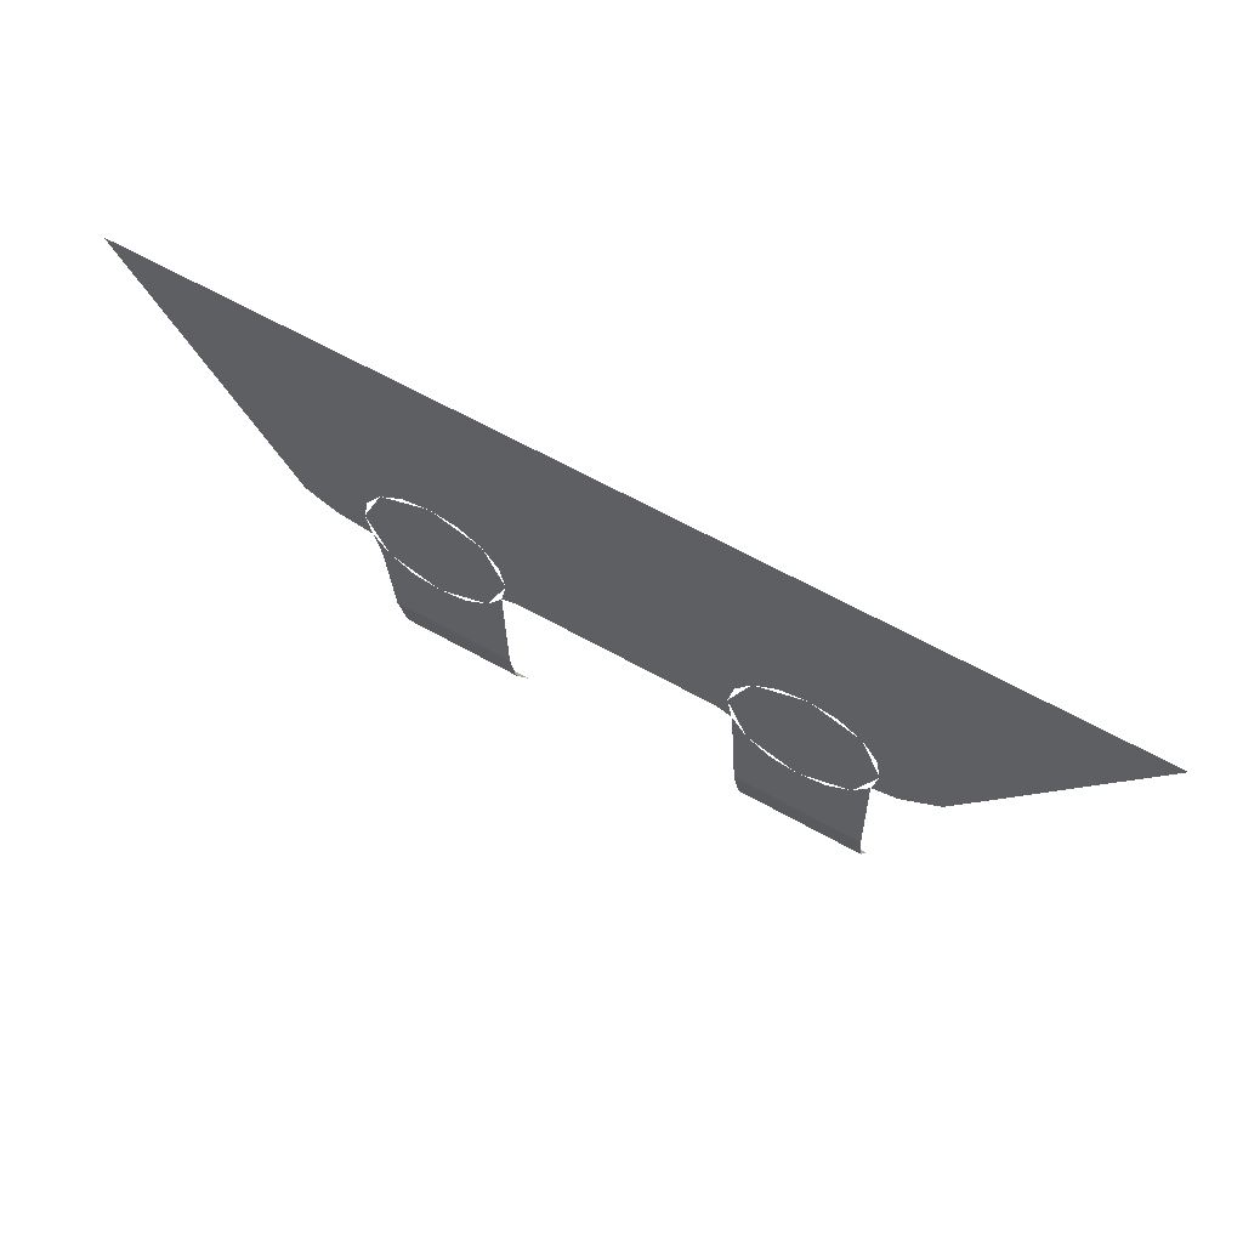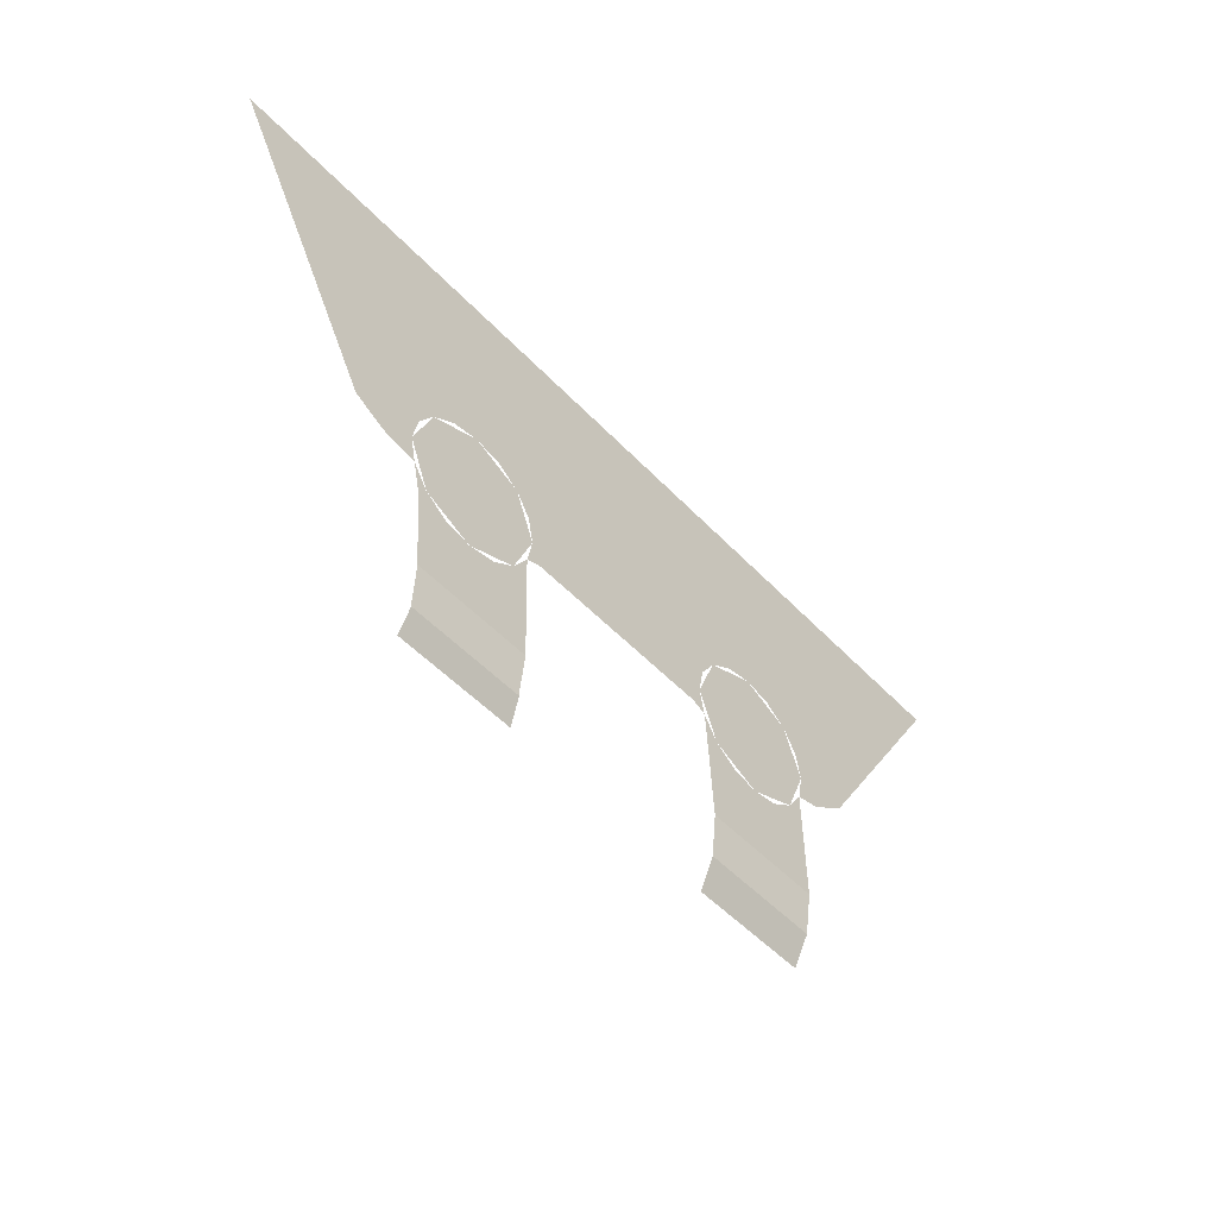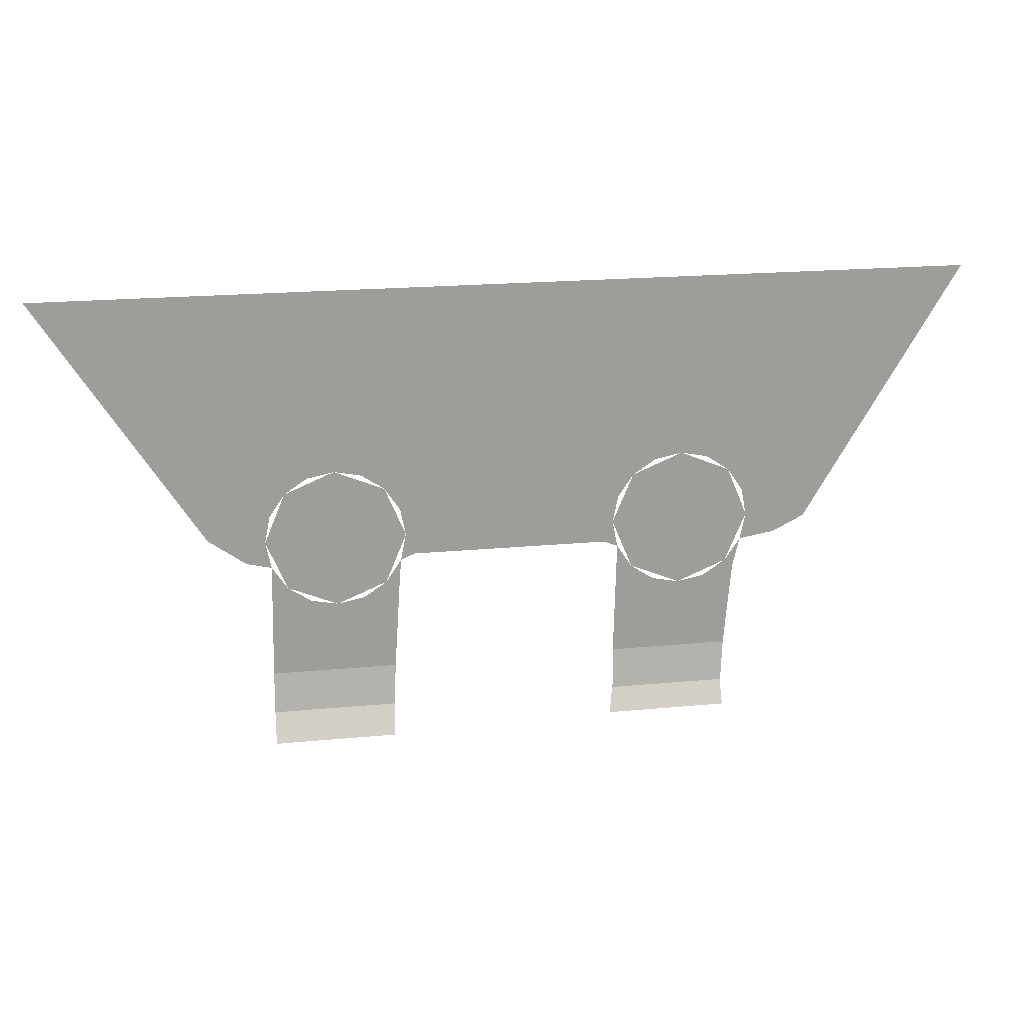
<metadata>
{"format":"obj","ext":"obj","renderer":"f3d","projection":"perspective","resolution":1024,"background":"white","views":[{"elev":62.7,"azim":-150.3,"up":"+Y"},{"elev":-50.2,"azim":131.2,"up":"+Y"},{"elev":19.9,"azim":-10.0,"up":"+Y"}]}
</metadata>
<code>
v 0.25 -1.587 -0.6361
v 0.252 -1.5 -0.65
v 0.2899 -1.5 -0.65
v 0.2622 -1.596 -0.6348
v 0.2899 -1.5 -0.65
v 0.2878 -1.596 -0.6348
v 0.2622 -1.596 -0.6348
v 0.2622 -1.596 -0.6348
v 0.2483 -1.596 -0.6348
v 0.25 -1.587 -0.6361
v 0.534 -1.5 -0.65
v 0.5263 -1.596 -0.6348
v 0.4883 -1.596 -0.6348
v 0.4924 -1.5 -0.65
v -0.5393 -1.5 -0.65
v -0.5377 -1.596 -0.6348
v -0.5862 -1.596 -0.6348
v -0.5844 -1.5 -0.65
v -0.2895 -1.5 -0.65
v -0.2957 -1.596 -0.6348
v -0.3368 -1.596 -0.6348
v -0.3328 -1.5 -0.65
v 0.4924 -1.5 -0.65
v 0.4883 -1.596 -0.6348
v 0.2983 -1.596 -0.6348
v 0.3593 -1.5 -0.65
v 0.3108 -1.5 -0.65
v 0.291 -1.596 -0.6348
v 0.2878 -1.596 -0.6348
v 0.2899 -1.5 -0.65
v 0.3372 -1.5 -0.65
v 0.2949 -1.596 -0.6348
v 0.291 -1.596 -0.6348
v 0.3108 -1.5 -0.65
v 0.3593 -1.5 -0.65
v 0.2983 -1.596 -0.6348
v 0.2949 -1.596 -0.6348
v 0.3372 -1.5 -0.65
v -0.3723 -1.5 -0.65
v -0.3427 -1.596 -0.6348
v -0.5347 -1.596 -0.6348
v -0.519 -1.5 -0.65
v -0.3723 -1.5 -0.65
v -0.3328 -1.5 -0.65
v -0.3368 -1.596 -0.6348
v -0.3427 -1.596 -0.6348
v -0.519 -1.5 -0.65
v -0.5347 -1.596 -0.6348
v -0.5377 -1.596 -0.6348
v -0.5393 -1.5 -0.65
v 0.2622 -1.596 -0.6348
v 0.2878 -1.596 -0.6348
v 0.2875 -1.613 -0.6258
v 0.2483 -1.596 -0.6348
v 0.2622 -1.596 -0.6348
v 0.2875 -1.613 -0.6258
v 0.2375 -1.65 -0.6058
v 0.2875 -1.613 -0.6258
v 0.2875 -1.65 -0.6058
v 0.2375 -1.65 -0.6058
v 0.4875 -1.613 -0.6258
v 0.4875 -1.65 -0.6058
v 0.2875 -1.65 -0.6058
v 0.2875 -1.613 -0.6258
v 0.5263 -1.596 -0.6348
v 0.525 -1.613 -0.6258
v 0.4875 -1.613 -0.6258
v 0.4883 -1.596 -0.6348
v 0.4875 -1.65 -0.6058
v 0.4875 -1.613 -0.6258
v 0.525 -1.613 -0.6258
v 0.525 -1.65 -0.6058
v -0.5375 -1.613 -0.6258
v -0.5875 -1.663 -0.599
v -0.5862 -1.596 -0.6348
v -0.5377 -1.596 -0.6348
v -0.5375 -1.613 -0.6258
v -0.3375 -1.613 -0.6258
v -0.3 -1.663 -0.599
v -0.5875 -1.663 -0.599
v -0.2957 -1.596 -0.6348
v -0.3 -1.663 -0.599
v -0.3375 -1.613 -0.6258
v -0.3368 -1.596 -0.6348
v 0.4875 -1.613 -0.6258
v 0.2875 -1.613 -0.6258
v 0.2983 -1.596 -0.6348
v 0.4883 -1.596 -0.6348
v 0.2878 -1.596 -0.6348
v 0.291 -1.596 -0.6348
v 0.2875 -1.613 -0.6258
v 0.291 -1.596 -0.6348
v 0.2949 -1.596 -0.6348
v 0.2875 -1.613 -0.6258
v 0.2949 -1.596 -0.6348
v 0.2983 -1.596 -0.6348
v 0.2875 -1.613 -0.6258
v -0.3427 -1.596 -0.6348
v -0.3375 -1.613 -0.6258
v -0.5375 -1.613 -0.6258
v -0.5347 -1.596 -0.6348
v -0.3427 -1.596 -0.6348
v -0.3368 -1.596 -0.6348
v -0.3375 -1.613 -0.6258
v -0.5377 -1.596 -0.6348
v -0.5347 -1.596 -0.6348
v -0.5375 -1.613 -0.6258
v -0.425 -1.163 -0.65
v -0.3 -1.163 -0.65
v -0.3366 -1.251 -0.65
v -0.425 -1.163 -0.65
v -0.3366 -1.251 -0.65
v -0.425 -1.288 -0.65
v -0.425 -1.163 -0.65
v -0.425 -1.288 -0.65
v -0.5134 -1.251 -0.65
v -0.425 -1.163 -0.65
v -0.5134 -1.251 -0.65
v -0.55 -1.163 -0.65
v -0.425 -1.163 -0.65
v -0.55 -1.163 -0.65
v -0.5134 -1.074 -0.65
v -0.425 -1.163 -0.65
v -0.5134 -1.074 -0.65
v -0.425 -1.038 -0.65
v -0.425 -1.163 -0.65
v -0.425 -1.038 -0.65
v -0.3366 -1.074 -0.65
v -0.425 -1.163 -0.65
v -0.3366 -1.074 -0.65
v -0.3 -1.163 -0.65
v -0.2583 -1.163 -0.65
v -0.3072 -1.28 -0.65
v -0.3366 -1.251 -0.65
v -0.3 -1.163 -0.65
v -0.3072 -1.28 -0.65
v -0.425 -1.329 -0.65
v -0.425 -1.287 -0.65
v -0.3366 -1.251 -0.65
v -0.425 -1.329 -0.65
v -0.5428 -1.28 -0.65
v -0.5134 -1.251 -0.65
v -0.425 -1.287 -0.65
v -0.5428 -1.28 -0.65
v -0.5917 -1.163 -0.65
v -0.55 -1.163 -0.65
v -0.5134 -1.251 -0.65
v -0.5917 -1.163 -0.65
v -0.5428 -1.045 -0.65
v -0.5134 -1.074 -0.65
v -0.55 -1.163 -0.65
v -0.5428 -1.045 -0.65
v -0.425 -0.9958 -0.65
v -0.425 -1.038 -0.65
v -0.5134 -1.074 -0.65
v -0.425 -0.9958 -0.65
v -0.3072 -1.045 -0.65
v -0.3366 -1.074 -0.65
v -0.425 -1.038 -0.65
v -0.3072 -1.045 -0.65
v -0.2583 -1.163 -0.65
v -0.3 -1.163 -0.65
v -0.3366 -1.074 -0.65
v -0.5844 -1.5 -0.65
v -0.579 -1.226 -0.65
v -0.5429 -1.28 -0.65
v -0.5393 -1.5 -0.65
v -0.325 -1.312 -0.65
v -0.275 -1.275 -0.65
v -0.2895 -1.5 -0.65
v -0.3328 -1.5 -0.65
v -0.325 -1.312 -0.65
v -0.3612 -1.317 -0.65
v -0.3071 -1.28 -0.65
v -0.275 -1.275 -0.65
v -0.3071 -1.28 -0.65
v -0.271 -1.226 -0.65
v -0.275 -1.275 -0.65
v -0.579 -1.099 -0.65
v -0.5875 -0.9625 -0.65
v -0.5375 -0.9125 -0.65
v -0.5429 -1.045 -0.65
v -0.6375 -0.775 -0.65
v -0.575 -0.8 -0.65
v -0.5375 -0.9125 -0.65
v -0.5875 -0.9625 -0.65
v -0.3 -0.85 -0.65
v -0.3071 -1.045 -0.65
v -0.3612 -1.008 -0.65
v -0.35 -0.8375 -0.65
v -0.35 -0.8375 -0.65
v -0.375 -0.7375 -0.65
v -0.3125 -0.725 -0.65
v -0.3 -0.85 -0.65
v -0.375 -0.7375 -0.65
v -0.35 -0.6625 -0.65
v -0.3125 -0.725 -0.65
v -0.575 -0.8 -0.65
v -0.6375 -0.775 -0.65
v -0.35 -0.6625 -0.65
v -0.375 -0.7375 -0.65
v -0.579 -1.226 -0.65
v -0.6375 -1.212 -0.65
v -0.6375 -1.163 -0.65
v -0.5917 -1.163 -0.65
v -0.6375 -1.212 -0.65
v -0.725 -1.15 -0.65
v -0.675 -1.137 -0.65
v -0.6375 -1.163 -0.65
v -1.1 -0.5625 -0.65
v -1.012 -0.6125 -0.65
v -0.675 -1.137 -0.65
v -0.725 -1.15 -0.65
v -0.35 -0.5625 -0.65
v -0.35 -0.6125 -0.65
v -1.012 -0.6125 -0.65
v -1.1 -0.5625 -0.65
v -0.35 -0.6125 -0.65
v -0.35 -0.5625 -0.65
v 0 -0.5625 -0.65
v 0 -0.6125 -0.65
v 0 -1.212 -0.65
v -0.2375 -1.212 -0.65
v -0.2584 -1.163 -0.65
v 0 -1.163 -0.65
v -0.2584 -1.163 -0.65
v -0.2375 -1.212 -0.65
v -0.271 -1.226 -0.65
v 0 -1.163 -0.65
v -0.2584 -1.163 -0.65
v -0.271 -1.099 -0.65
v 0 -1.099 -0.65
v -0.271 -1.099 -0.65
v -0.3071 -1.045 -0.65
v 0 -0.9506 -0.65
v 0 -1.099 -0.65
v 0 -0.9506 -0.65
v -0.3071 -1.045 -0.65
v -0.3 -0.85 -0.65
v 0 -0.784 -0.65
v -0.3 -0.85 -0.65
v -0.3125 -0.725 -0.65
v 0 -0.7188 -0.65
v 0 -0.784 -0.65
v 0 -0.7188 -0.65
v -0.3125 -0.725 -0.65
v -0.35 -0.6625 -0.65
v 0 -0.675 -0.65
v -0.35 -0.6625 -0.65
v -0.35 -0.6125 -0.65
v 0 -0.6125 -0.65
v 0 -0.675 -0.65
v -0.4888 -1.317 -0.65
v -0.425 -1.329 -0.65
v -0.3723 -1.5 -0.65
v -0.519 -1.5 -0.65
v -0.425 -1.329 -0.65
v -0.3612 -1.317 -0.65
v -0.325 -1.312 -0.65
v -0.3723 -1.5 -0.65
v -0.325 -1.312 -0.65
v -0.3328 -1.5 -0.65
v -0.3723 -1.5 -0.65
v -0.5429 -1.28 -0.65
v -0.4888 -1.317 -0.65
v -0.519 -1.5 -0.65
v -0.5393 -1.5 -0.65
v -0.575 -0.8 -0.65
v -0.375 -0.7375 -0.65
v -0.35 -0.8375 -0.65
v -0.5375 -0.9125 -0.65
v -0.425 -0.9959 -0.65
v -0.4888 -1.008 -0.65
v -0.5375 -0.9125 -0.65
v -0.35 -0.8375 -0.65
v -1.012 -0.6125 -0.65
v -0.35 -0.6125 -0.65
v -0.35 -0.6625 -0.65
v -0.6375 -0.775 -0.65
v -1.012 -0.6125 -0.65
v -0.6375 -0.775 -0.65
v -0.5875 -0.9625 -0.65
v -0.675 -1.137 -0.65
v -0.5917 -1.163 -0.65
v -0.6375 -1.163 -0.65
v -0.675 -1.137 -0.65
v -0.579 -1.099 -0.65
v -0.35 -0.8375 -0.65
v -0.3612 -1.008 -0.65
v -0.425 -0.9959 -0.65
v -0.4888 -1.008 -0.65
v -0.5429 -1.045 -0.65
v -0.5375 -0.9125 -0.65
v -0.675 -1.137 -0.65
v -0.5875 -0.9625 -0.65
v -0.579 -1.099 -0.65
v 0.4125 -1.163 -0.65
v 0.5375 -1.163 -0.65
v 0.5009 -1.251 -0.65
v 0.4125 -1.163 -0.65
v 0.5009 -1.251 -0.65
v 0.4125 -1.288 -0.65
v 0.4125 -1.163 -0.65
v 0.4125 -1.288 -0.65
v 0.3241 -1.251 -0.65
v 0.4125 -1.163 -0.65
v 0.3241 -1.251 -0.65
v 0.2875 -1.163 -0.65
v 0.4125 -1.163 -0.65
v 0.2875 -1.163 -0.65
v 0.3241 -1.074 -0.65
v 0.4125 -1.163 -0.65
v 0.3241 -1.074 -0.65
v 0.4125 -1.038 -0.65
v 0.4125 -1.163 -0.65
v 0.4125 -1.038 -0.65
v 0.5009 -1.074 -0.65
v 0.4125 -1.163 -0.65
v 0.5009 -1.074 -0.65
v 0.5375 -1.163 -0.65
v 0.5792 -1.163 -0.65
v 0.5303 -1.28 -0.65
v 0.5009 -1.251 -0.65
v 0.5375 -1.163 -0.65
v 0.5303 -1.28 -0.65
v 0.4125 -1.329 -0.65
v 0.4125 -1.287 -0.65
v 0.5009 -1.251 -0.65
v 0.4125 -1.329 -0.65
v 0.2947 -1.28 -0.65
v 0.3241 -1.251 -0.65
v 0.4125 -1.287 -0.65
v 0.2947 -1.28 -0.65
v 0.2458 -1.163 -0.65
v 0.2875 -1.163 -0.65
v 0.3241 -1.251 -0.65
v 0.2458 -1.163 -0.65
v 0.2947 -1.045 -0.65
v 0.3241 -1.074 -0.65
v 0.2875 -1.163 -0.65
v 0.2947 -1.045 -0.65
v 0.4125 -0.9958 -0.65
v 0.4125 -1.038 -0.65
v 0.3241 -1.074 -0.65
v 0.4125 -0.9958 -0.65
v 0.5303 -1.045 -0.65
v 0.5009 -1.074 -0.65
v 0.4125 -1.038 -0.65
v 0.5303 -1.045 -0.65
v 0.5792 -1.163 -0.65
v 0.5375 -1.163 -0.65
v 0.5009 -1.074 -0.65
v 0.252 -1.5 -0.65
v 0.2585 -1.226 -0.65
v 0.2947 -1.28 -0.65
v 0.2899 -1.5 -0.65
v 0.5 -1.325 -0.65
v 0.55 -1.3 -0.65
v 0.534 -1.5 -0.65
v 0.4924 -1.5 -0.65
v 0.5 -1.325 -0.65
v 0.4763 -1.317 -0.65
v 0.5303 -1.28 -0.65
v 0.55 -1.3 -0.65
v 0.5303 -1.28 -0.65
v 0.5665 -1.226 -0.65
v 0.55 -1.3 -0.65
v 0.2585 -1.099 -0.65
v 0.2875 -0.8625 -0.65
v 0.325 -0.9875 -0.65
v 0.2947 -1.045 -0.65
v 0.325 -0.9875 -0.65
v 0.2875 -0.8625 -0.65
v 0.325 -0.7125 -0.65
v 0.3625 -0.75 -0.65
v 0.4875 -0.6875 -0.65
v 0.525 -0.75 -0.65
v 0.3625 -0.75 -0.65
v 0.35 -0.6875 -0.65
v 0.525 -0.75 -0.65
v 0.4875 -0.6875 -0.65
v 0.625 -0.725 -0.65
v 0.5875 -0.775 -0.65
v 0.5875 -0.775 -0.65
v 0.6375 -0.7875 -0.65
v 0.575 -0.9375 -0.65
v 0.525 -0.9375 -0.65
v 0.5665 -1.099 -0.65
v 0.5303 -1.045 -0.65
v 0.525 -0.9375 -0.65
v 0.575 -0.9375 -0.65
v 0.325 -0.9875 -0.65
v 0.3487 -1.008 -0.65
v 0.2947 -1.045 -0.65
v 0.6625 -1.163 -0.65
v 0.65 -1.212 -0.65
v 0.5665 -1.226 -0.65
v 0.5792 -1.163 -0.65
v 0.7 -1.137 -0.65
v 0.725 -1.175 -0.65
v 0.65 -1.212 -0.65
v 0.6625 -1.163 -0.65
v 0.7 -1.137 -0.65
v 1.012 -0.6125 -0.65
v 1.087 -0.5625 -0.65
v 0.725 -1.175 -0.65
v 0 -0.5625 -0.65
v 0.325 -0.5625 -0.65
v 0.325 -0.6125 -0.65
v 0 -0.6125 -0.65
v 1.087 -0.5625 -0.65
v 1.012 -0.6125 -0.65
v 0.325 -0.6125 -0.65
v 0.325 -0.5625 -0.65
v 0.2459 -1.163 -0.65
v 0.225 -1.212 -0.65
v 0 -1.212 -0.65
v 0 -1.163 -0.65
v 0.2585 -1.226 -0.65
v 0.225 -1.212 -0.65
v 0.2459 -1.163 -0.65
v 0.2585 -1.099 -0.65
v 0.2459 -1.163 -0.65
v 0 -1.163 -0.65
v 0 -1.099 -0.65
v 0 -0.9506 -0.65
v 0.2875 -0.8625 -0.65
v 0.2585 -1.099 -0.65
v 0 -1.099 -0.65
v 0.325 -0.7125 -0.65
v 0.2875 -0.8625 -0.65
v 0 -0.9506 -0.65
v 0 -0.784 -0.65
v 0 -0.784 -0.65
v 0 -0.7188 -0.65
v 0.325 -0.7125 -0.65
v 0.5875 -0.775 -0.65
v 0.625 -0.725 -0.65
v 0.6625 -0.75 -0.65
v 0.6375 -0.7875 -0.65
v 0.325 -0.7125 -0.65
v 0.35 -0.6875 -0.65
v 0.3625 -0.75 -0.65
v 0.35 -0.6875 -0.65
v 0.325 -0.7125 -0.65
v 0 -0.7188 -0.65
v 0 -0.675 -0.65
v 0 -0.6125 -0.65
v 0.325 -0.6125 -0.65
v 0.35 -0.6875 -0.65
v 0 -0.675 -0.65
v 0.3487 -1.008 -0.65
v 0.325 -0.9875 -0.65
v 0.3625 -0.75 -0.65
v 0.4125 -0.9959 -0.65
v 0.3625 -0.75 -0.65
v 0.525 -0.9375 -0.65
v 0.4763 -1.008 -0.65
v 0.4125 -0.9959 -0.65
v 0.525 -0.75 -0.65
v 0.5875 -0.775 -0.65
v 0.525 -0.9375 -0.65
v 0.3625 -0.75 -0.65
v 0.5792 -1.163 -0.65
v 0.5665 -1.099 -0.65
v 0.7 -1.137 -0.65
v 0.6625 -1.163 -0.65
v 0.575 -0.9375 -0.65
v 0.6375 -0.7875 -0.65
v 0.7 -1.137 -0.65
v 0.5665 -1.099 -0.65
v 0.4875 -0.6875 -0.65
v 0.35 -0.6875 -0.65
v 0.325 -0.6125 -0.65
v 1.012 -0.6125 -0.65
v 0.6375 -0.7875 -0.65
v 0.6625 -0.75 -0.65
v 1.012 -0.6125 -0.65
v 0.7 -1.137 -0.65
v 1.012 -0.6125 -0.65
v 0.6625 -0.75 -0.65
v 0.625 -0.725 -0.65
v 0.4875 -0.6875 -0.65
v 1.012 -0.6125 -0.65
v 0.625 -0.725 -0.65
v 0.5303 -1.045 -0.65
v 0.4763 -1.008 -0.65
v 0.525 -0.9375 -0.65
v 0.3593 -1.5 -0.65
v 0.4763 -1.317 -0.65
v 0.5 -1.325 -0.65
v 0.4924 -1.5 -0.65
v 0.2947 -1.28 -0.65
v 0.3487 -1.317 -0.65
v 0.3108 -1.5 -0.65
v 0.2899 -1.5 -0.65
v 0.3487 -1.317 -0.65
v 0.4125 -1.329 -0.65
v 0.3372 -1.5 -0.65
v 0.3108 -1.5 -0.65
v 0.4125 -1.329 -0.65
v 0.4763 -1.317 -0.65
v 0.3593 -1.5 -0.65
v 0.3372 -1.5 -0.65
g mesh7450474
f 1 2 3
f 3 4 1
f 5 6 7
f 8 9 10
f 11 12 13
f 13 14 11
f 15 16 17
f 17 18 15
f 19 20 21
f 21 22 19
f 23 24 25
f 25 26 23
f 27 28 29
f 29 30 27
f 31 32 33
f 33 34 31
f 35 36 37
f 37 38 35
f 39 40 41
f 41 42 39
f 43 44 45
f 45 46 43
f 47 48 49
f 49 50 47
f 51 52 53
f 54 55 56
f 56 57 54
f 58 59 60
f 61 62 63
f 63 64 61
f 65 66 67
f 67 68 65
f 69 70 71
f 71 72 69
f 73 74 75
f 75 76 73
f 77 78 79
f 79 80 77
f 81 82 83
f 83 84 81
f 85 86 87
f 87 88 85
f 89 90 91
f 92 93 94
f 95 96 97
f 98 99 100
f 100 101 98
f 102 103 104
f 105 106 107
g mesh7450475
f 108 109 110
f 111 112 113
f 114 115 116
f 117 118 119
f 120 121 122
f 123 124 125
f 126 127 128
f 129 130 131
g mesh7450477
f 132 133 134
f 134 135 132
f 136 137 138
f 138 139 136
f 140 141 142
f 142 143 140
f 144 145 146
f 146 147 144
f 148 149 150
f 150 151 148
f 152 153 154
f 154 155 152
f 156 157 158
f 158 159 156
f 160 161 162
f 162 163 160
f 164 165 166
f 166 167 164
f 168 169 170
f 170 171 168
f 172 173 174
f 174 175 172
f 176 177 178
f 179 180 181
f 181 182 179
f 183 184 185
f 185 186 183
f 187 188 189
f 189 190 187
f 191 192 193
f 193 194 191
f 195 196 197
f 198 199 200
f 200 201 198
f 202 203 204
f 204 205 202
f 206 207 208
f 208 209 206
f 210 211 212
f 212 213 210
f 214 215 216
f 216 217 214
f 218 219 220
f 220 221 218
f 222 223 224
f 224 225 222
f 226 227 228
f 229 230 231
f 231 232 229
f 233 234 235
f 235 236 233
f 237 238 239
f 239 240 237
f 241 242 243
f 243 244 241
f 245 246 247
f 247 248 245
f 249 250 251
f 251 252 249
f 253 254 255
f 255 256 253
f 257 258 259
f 259 260 257
f 261 262 263
f 264 265 266
f 266 267 264
f 268 269 270
f 270 271 268
f 272 273 274
f 274 275 272
f 276 277 278
f 278 279 276
f 280 281 282
f 282 283 280
f 284 285 286
f 286 287 284
f 288 289 290
f 291 292 293
f 294 295 296
g mesh7450479
f 297 298 299
f 300 301 302
f 303 304 305
f 306 307 308
f 309 310 311
f 312 313 314
f 315 316 317
f 318 319 320
g mesh7450481
f 321 322 323
f 323 324 321
f 325 326 327
f 327 328 325
f 329 330 331
f 331 332 329
f 333 334 335
f 335 336 333
f 337 338 339
f 339 340 337
f 341 342 343
f 343 344 341
f 345 346 347
f 347 348 345
f 349 350 351
f 351 352 349
f 353 354 355
f 355 356 353
f 357 358 359
f 359 360 357
f 361 362 363
f 363 364 361
f 365 366 367
f 368 369 370
f 370 371 368
f 372 373 374
f 374 375 372
f 376 377 378
f 378 379 376
f 380 381 382
f 382 383 380
f 384 385 386
f 386 387 384
f 388 389 390
f 390 391 388
f 392 393 394
f 395 396 397
f 397 398 395
f 399 400 401
f 401 402 399
f 403 404 405
f 405 406 403
f 407 408 409
f 409 410 407
f 411 412 413
f 413 414 411
f 415 416 417
f 417 418 415
f 419 420 421
f 422 423 424
f 424 425 422
f 426 427 428
f 428 429 426
f 430 431 432
f 432 433 430
f 434 435 436
f 437 438 439
f 439 440 437
f 441 442 443
f 444 445 446
f 446 447 444
f 448 449 450
f 450 451 448
f 452 453 454
f 454 455 452
f 456 457 458
f 458 459 456
f 460 461 462
f 462 463 460
f 464 465 466
f 466 467 464
f 468 469 470
f 470 471 468
f 472 473 474
f 474 475 472
f 476 477 478
f 478 479 476
f 480 481 482
f 483 484 485
f 486 487 488
f 489 490 491
f 491 492 489
f 493 494 495
f 495 496 493
f 497 498 499
f 499 500 497
f 501 502 503
f 503 504 501

</code>
